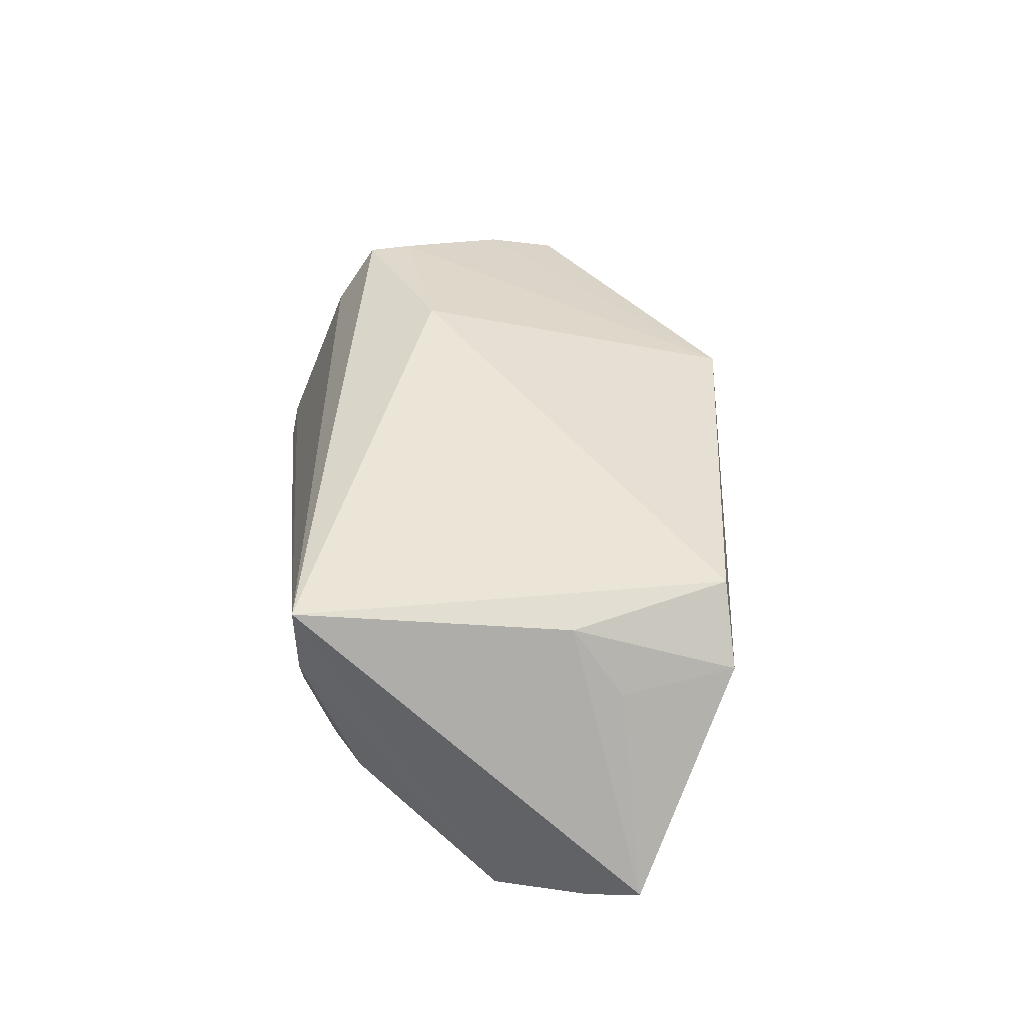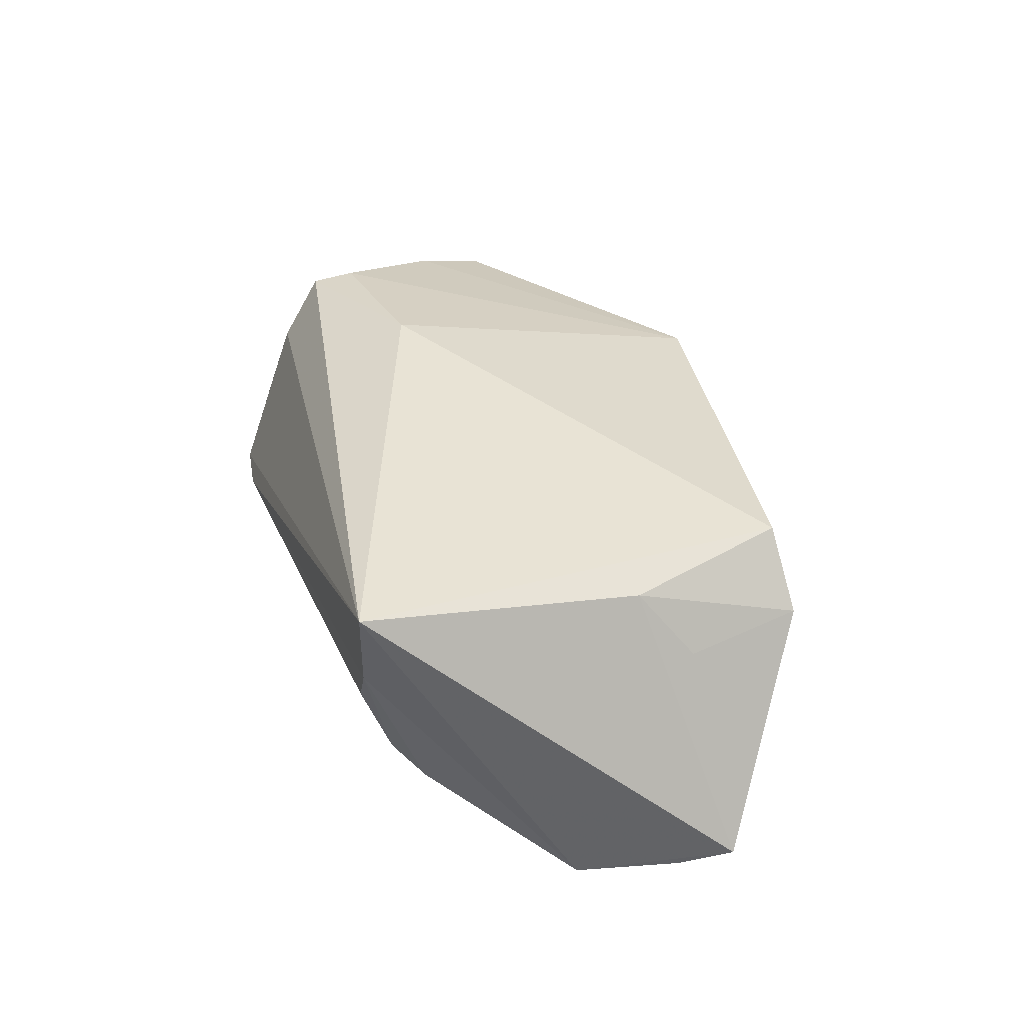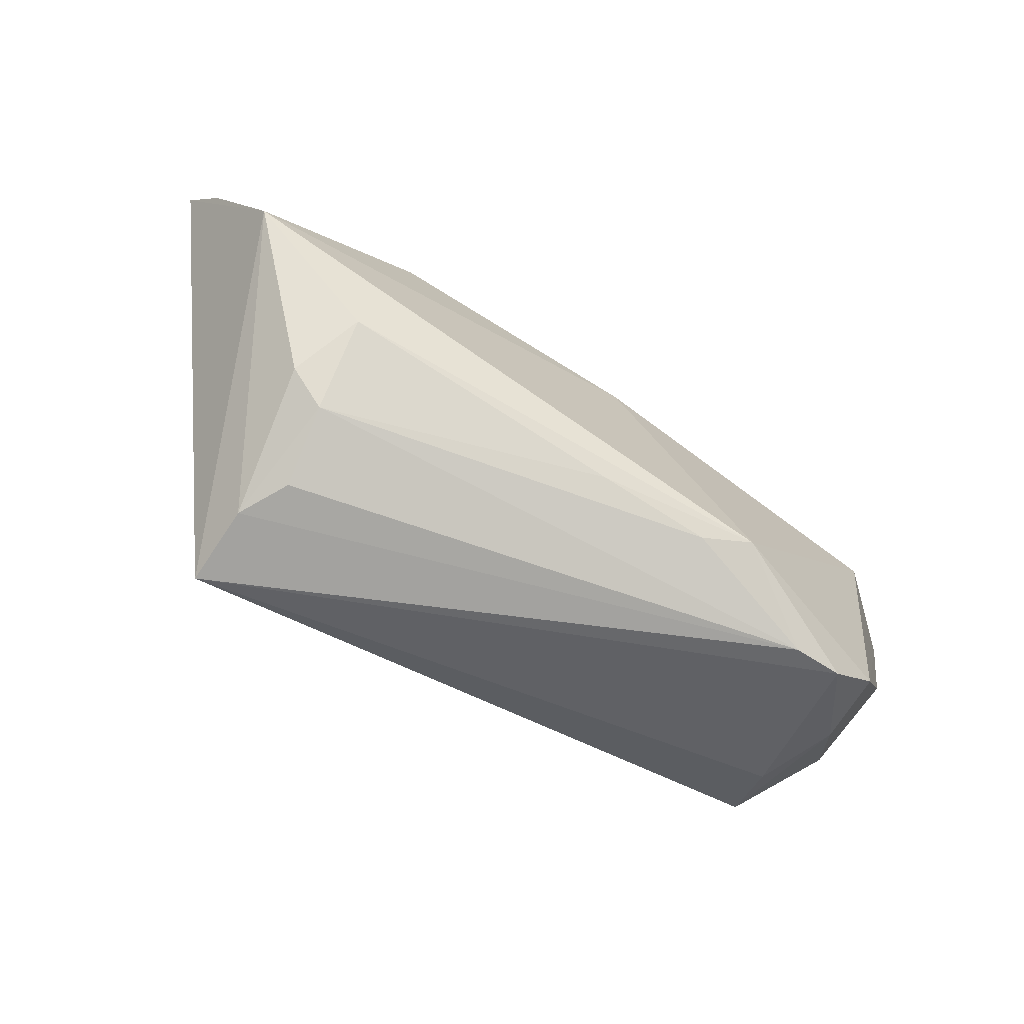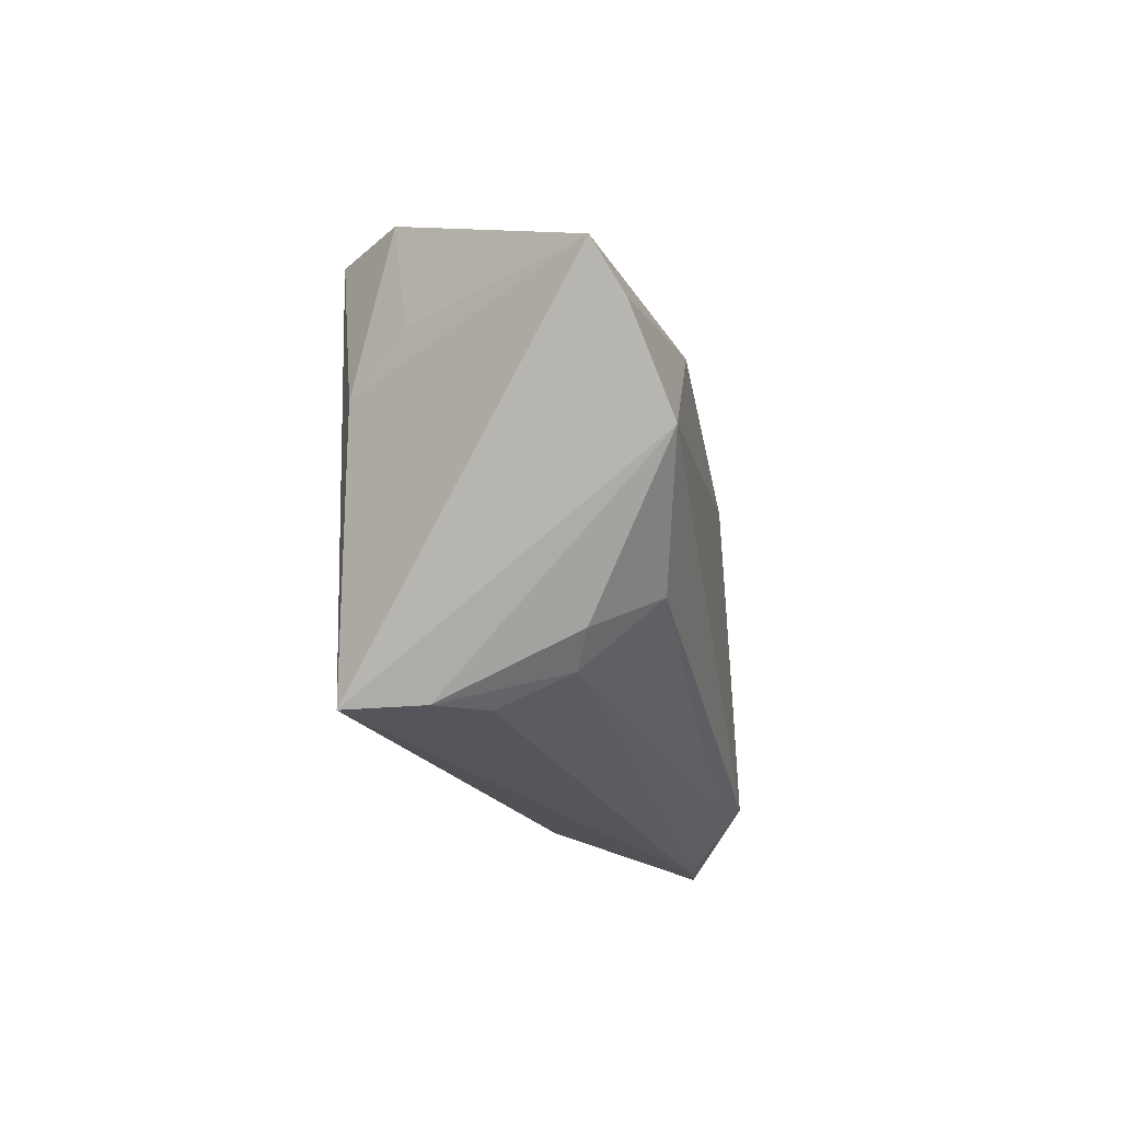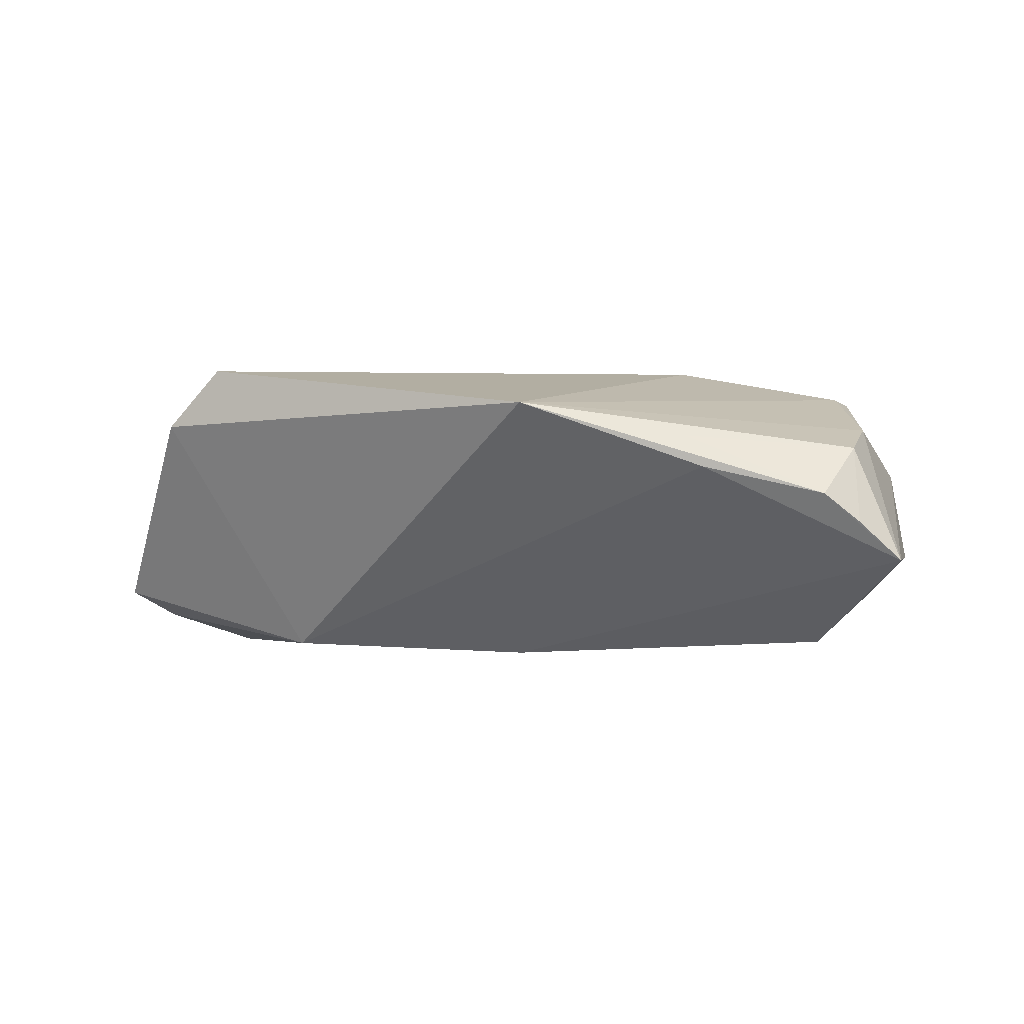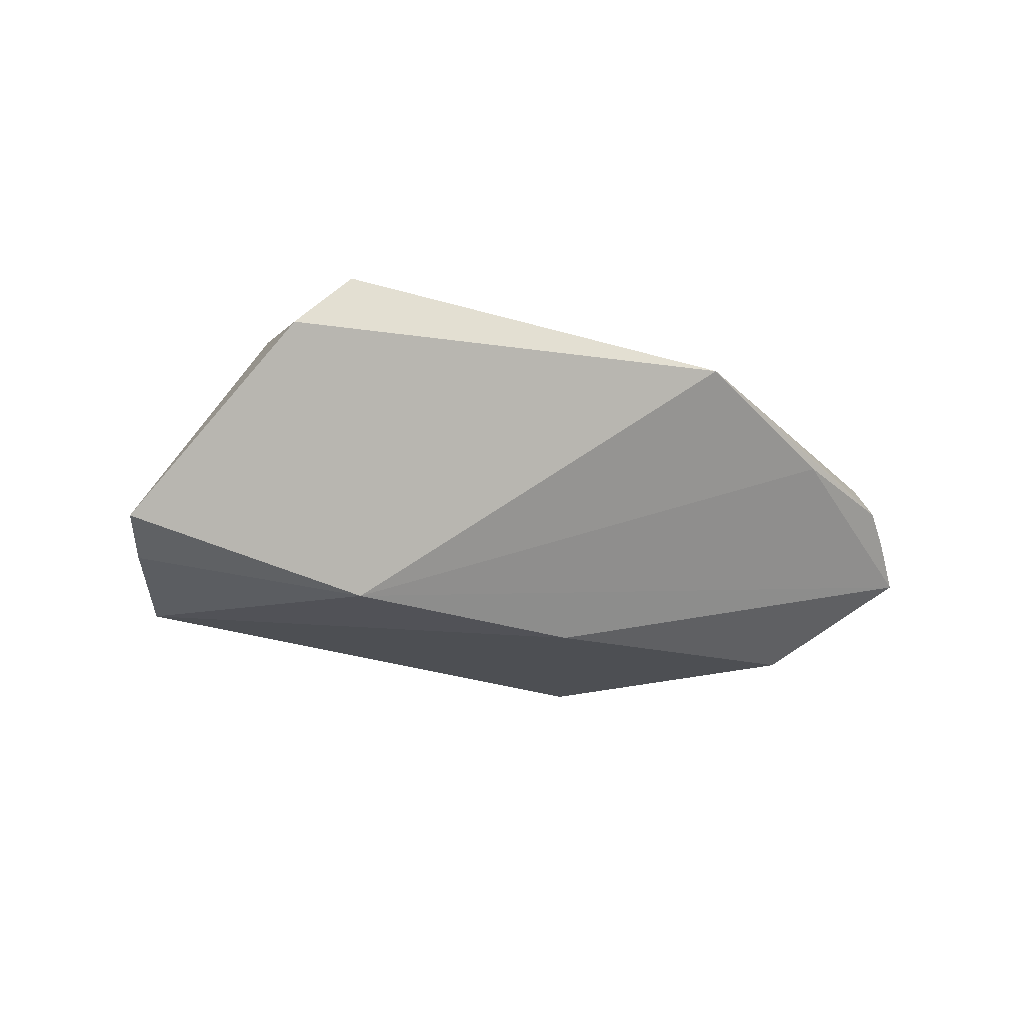
<metadata>
{"format":"obj","ext":"obj","renderer":"f3d","projection":"perspective","resolution":1024,"background":"white","views":[{"elev":44.4,"azim":83.1,"up":"+Z"},{"elev":40.7,"azim":70.7,"up":"+Z"},{"elev":-71.7,"azim":148.1,"up":"+Y"},{"elev":-24.5,"azim":98.9,"up":"+Y"},{"elev":-0.7,"azim":-156.4,"up":"+Z"},{"elev":-18.0,"azim":151.9,"up":"+Z"}]}
</metadata>
<code>
v -0.02418 -0.005534 0.02058
v -0.002808 -0.02335 -0.01847
v -0.05878 -0.001594 -0.007075
v 0.03562 -0.02915 0.008949
v 0.03205 -0.02891 0.002382
v -0.00461 0.01156 -0.02132
v 0.03598 -0.02928 0.0196
v -0.0459 -0.01917 0.007674
v 0.03872 -0.02219 -0.009435
v -0.01756 -0.02541 -0.01871
v -0.04739 0.00407 -0.01911
v -0.04925 -0.02167 -0.003275
v -0.05346 0.02397 0.001625
v -0.05744 0.02084 -0.002138
v 0.03014 0.0159 -0.02047
v -0.05516 -0.009081 0.004588
v 0.06245 0.0138 -0.01317
v -0.03575 -0.02928 -0.01334
v 0.03363 -0.02538 -0.007565
v -0.05576 0.01705 0.007855
v -0.05479 0.007416 0.01069
v -0.0154 0.03722 0.01386
v -0.03832 0.02907 0.005217
v -0.06203 0.01675 -0.007273
v 0.0347 -0.01743 -0.01793
v -0.0472 -0.007551 0.01615
v -0.02388 -0.02409 -0.02132
v 0.03786 0.0279 0.0206
v -0.04933 -0.02166 -0.01266
v 0.04187 0.007015 0.01819
v -0.04249 -0.0282 -0.01302
v 0.04722 0.01299 0.01045
v -0.04748 -0.01338 0.01569
v 0.05239 -0.004732 -0.02132
v -0.0358 0.02842 0.009405
v 0.04596 0.02803 0.01244
v 0.05909 0.007526 -0.01688
f 30 7 17
f 28 7 30
f 24 6 11
f 15 6 24
f 32 30 17
f 7 33 8
f 33 12 8
f 27 11 6
f 4 7 18
f 18 5 4
f 16 12 33
f 11 27 29
f 24 11 29
f 12 16 29
f 18 27 10
f 17 15 36
f 15 22 36
f 36 22 28
f 36 32 17
f 28 30 36
f 30 32 36
f 28 22 1
f 1 22 26
f 1 7 28
f 1 33 7
f 1 26 33
f 23 15 24
f 23 22 15
f 6 15 34
f 34 27 6
f 34 4 9
f 17 7 34
f 7 4 34
f 12 29 31
f 31 8 12
f 31 27 18
f 31 29 27
f 18 7 31
f 7 8 31
f 3 16 24
f 24 29 3
f 3 29 16
f 24 16 21
f 21 20 24
f 21 16 33
f 33 26 21
f 26 22 21
f 22 20 21
f 9 4 19
f 19 4 5
f 19 5 18
f 18 10 19
f 24 20 14
f 22 23 13
f 13 14 20
f 13 23 24
f 24 14 13
f 37 15 17
f 17 34 37
f 37 34 15
f 25 34 9
f 27 34 25
f 9 19 25
f 35 20 22
f 22 13 35
f 35 13 20
f 2 10 27
f 27 25 2
f 2 19 10
f 2 25 19

</code>
